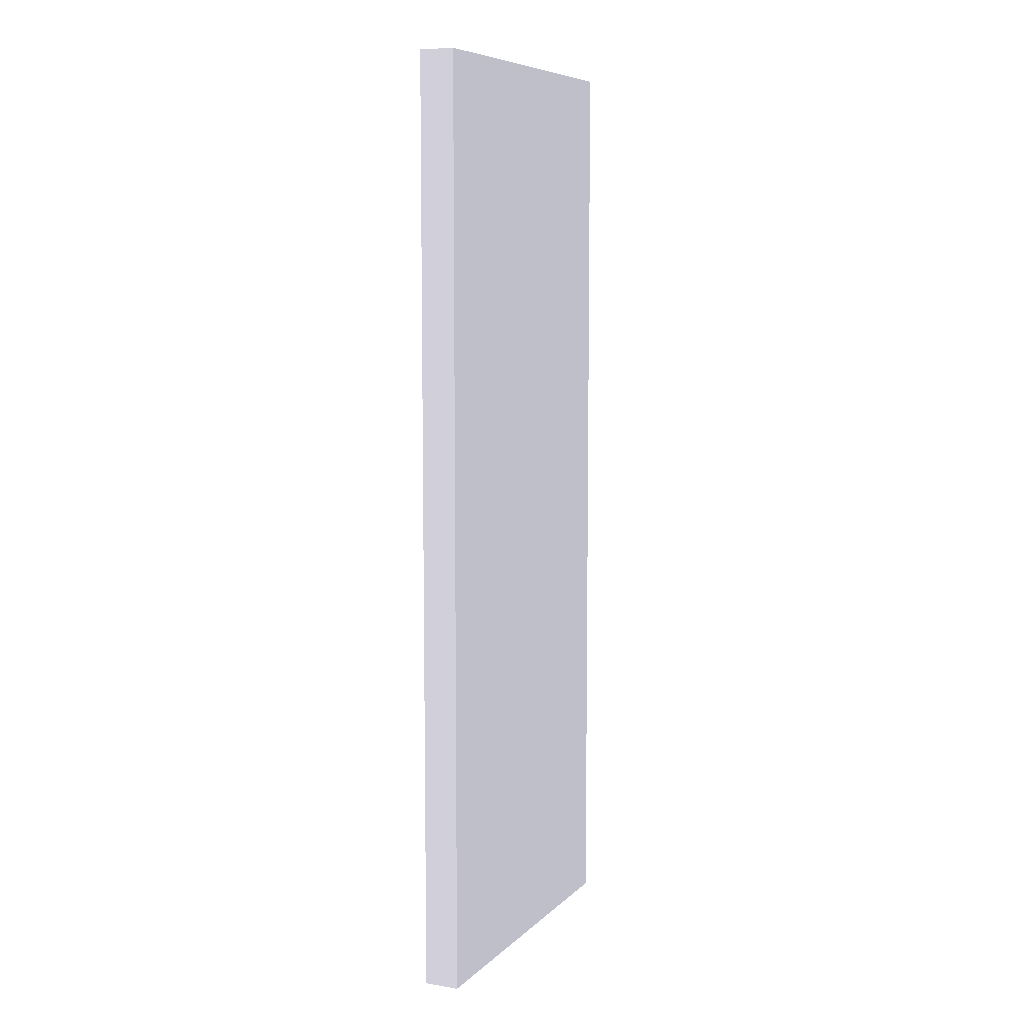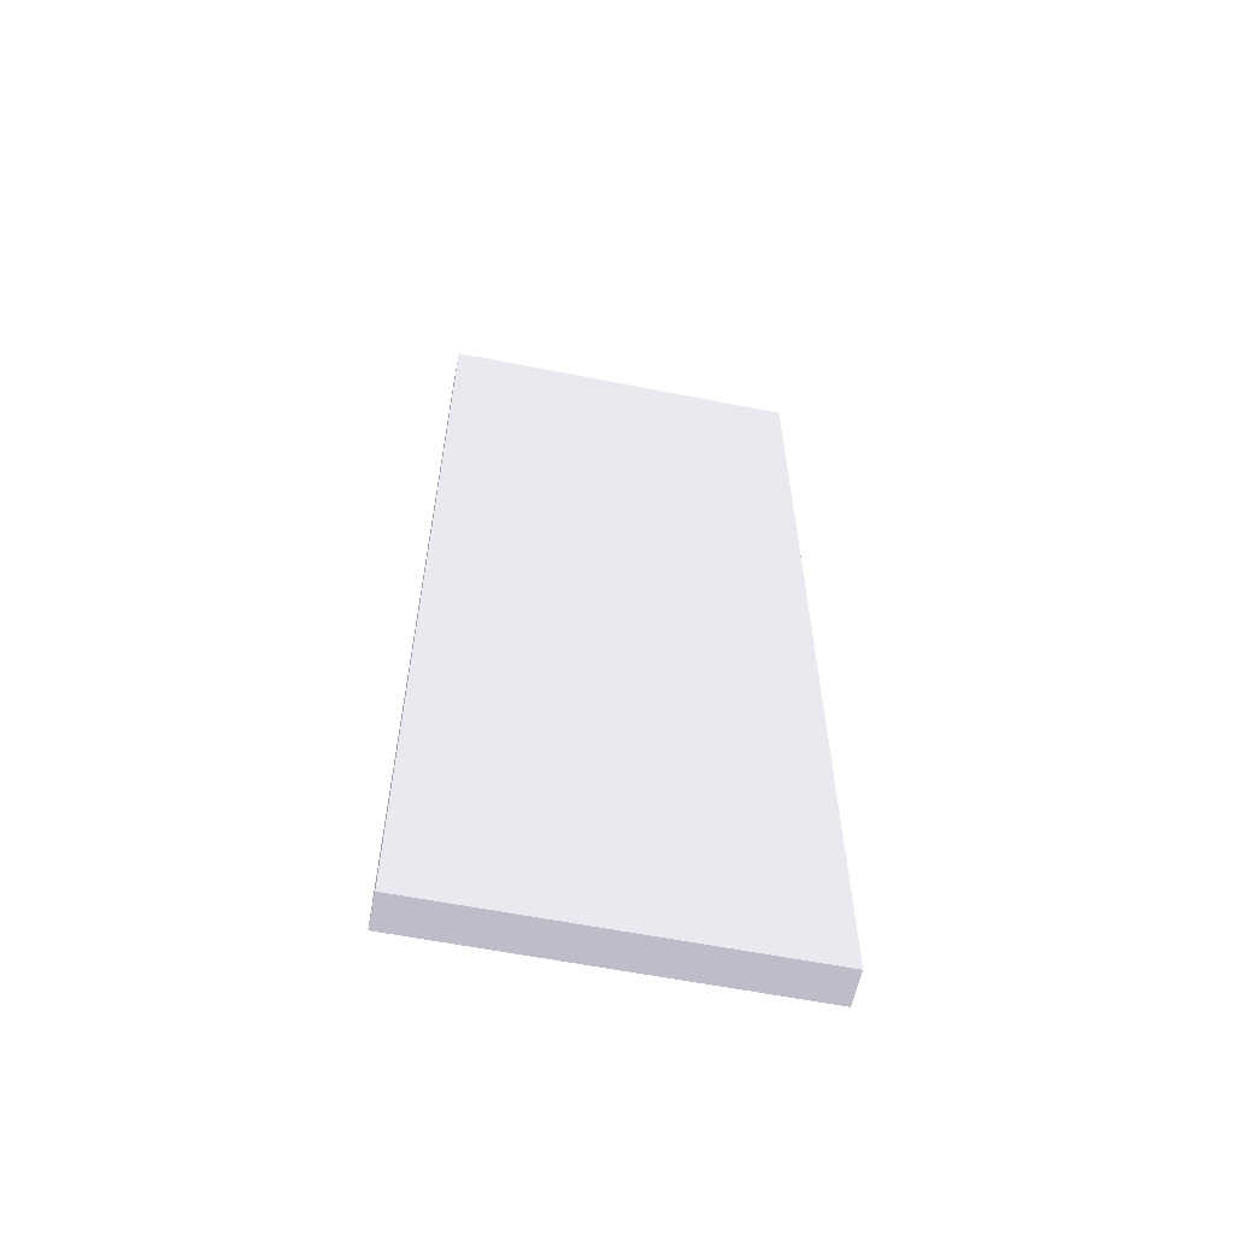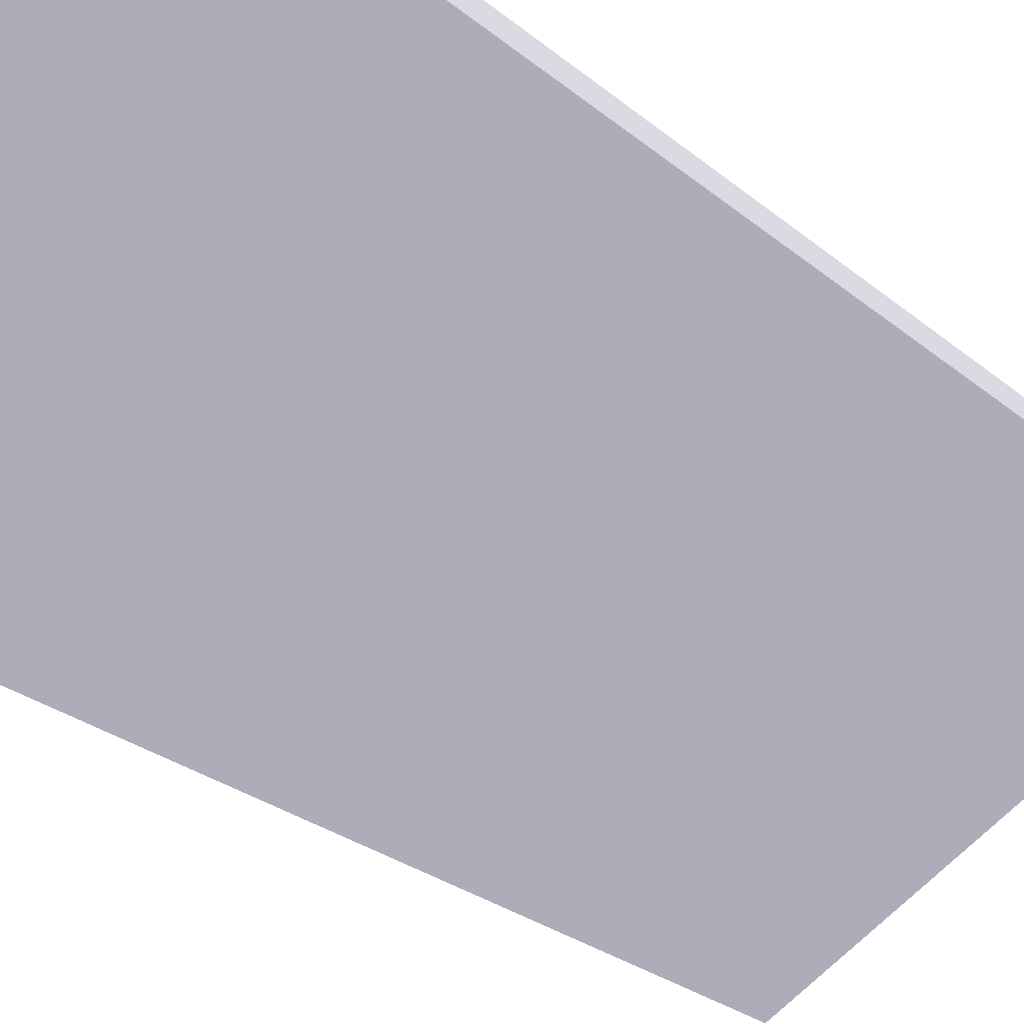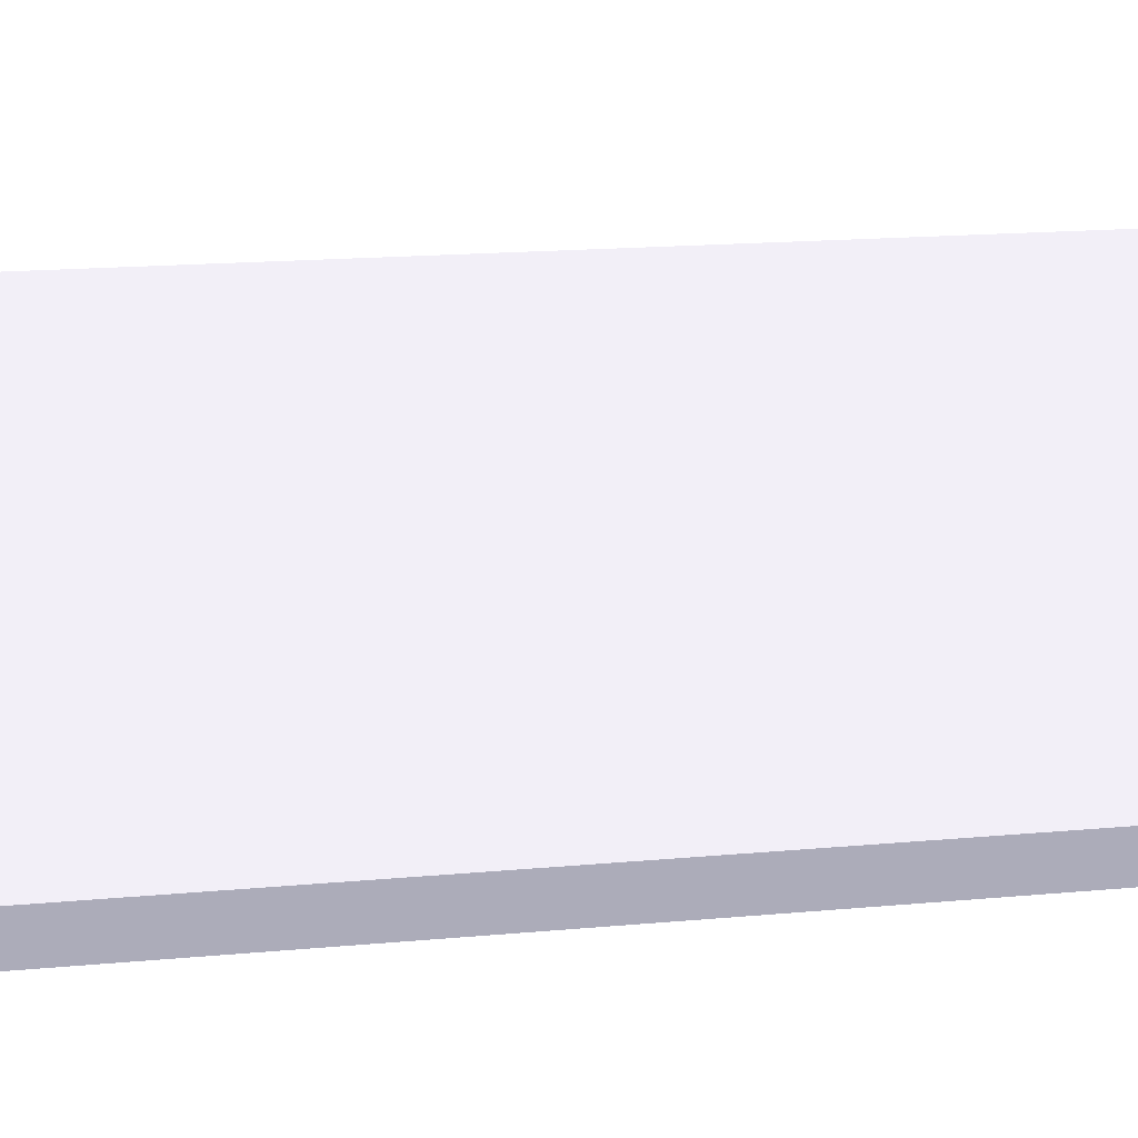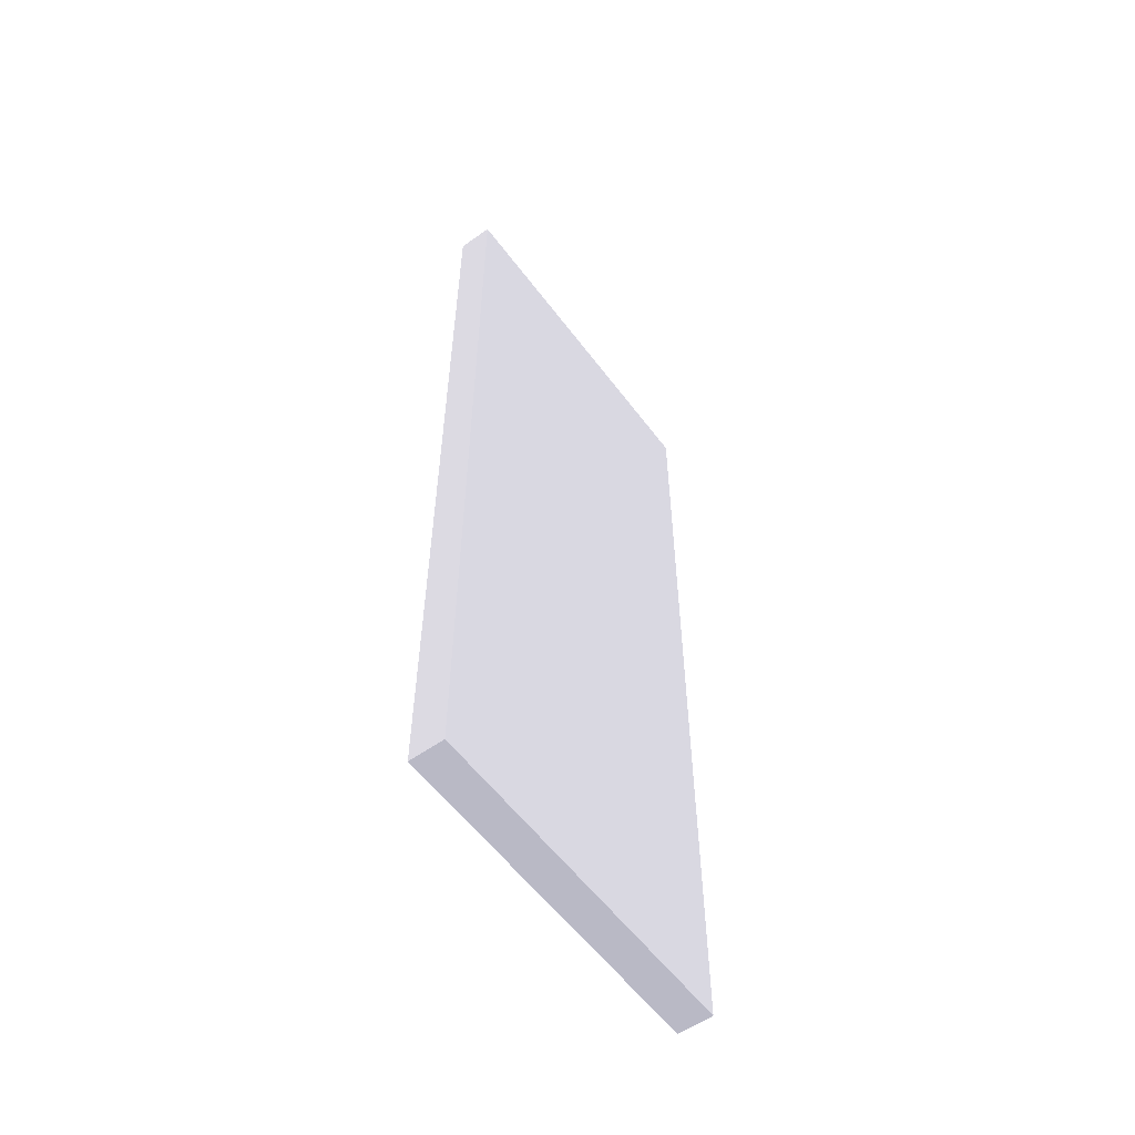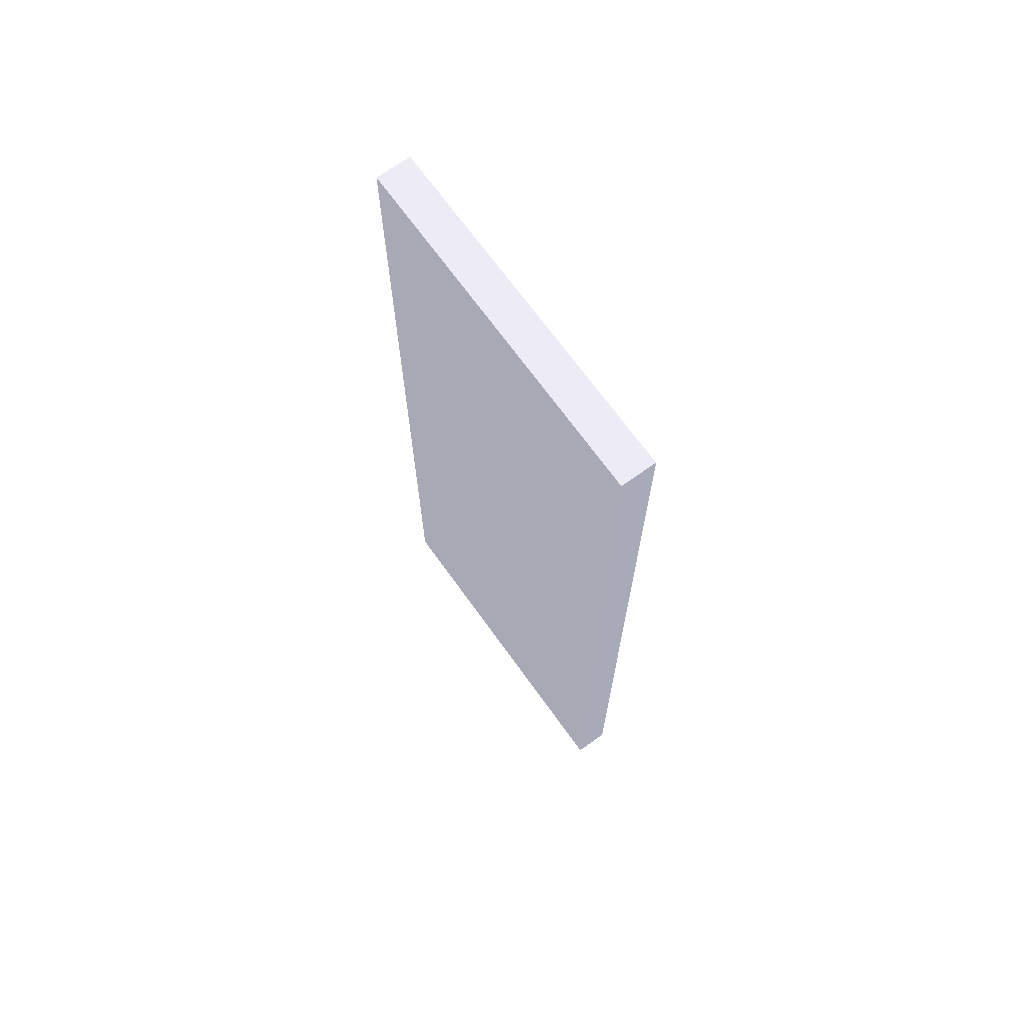
<metadata>
{"format":"obj","ext":"obj","renderer":"f3d","projection":"perspective","resolution":1024,"background":"white","views":[{"elev":7.7,"azim":-34.0,"up":"+Y"},{"elev":-59.7,"azim":-159.7,"up":"+Y"},{"elev":-21.6,"azim":-147.3,"up":"+Z"},{"elev":11.9,"azim":75.1,"up":"+Z"},{"elev":-57.2,"azim":-21.8,"up":"+Y"},{"elev":69.5,"azim":86.1,"up":"+Y"}]}
</metadata>
<code>
g lock_screen
v 2.359 7.311 2.319 0.4941 0.4941 0.5255
v 2.359 7.391 2.319 0.4941 0.4941 0.5255
v 2.384 7.391 2.303 0.4941 0.4941 0.5255
v 2.384 7.311 2.303 0.4941 0.4941 0.5255
v 2.386 7.311 2.306 0.4941 0.4941 0.5255
v 2.386 7.391 2.306 0.4941 0.4941 0.5255
v 2.36 7.391 2.322 0.4941 0.4941 0.5255
v 2.36 7.311 2.322 0.4941 0.4941 0.5255
f 1 2 3
f 3 4 1
f 5 4 3
f 3 6 5
f 7 6 3
f 3 2 7
f 7 2 1
f 1 8 7
f 1 4 5
f 5 8 1
f 8 5 6
f 6 7 8

</code>
